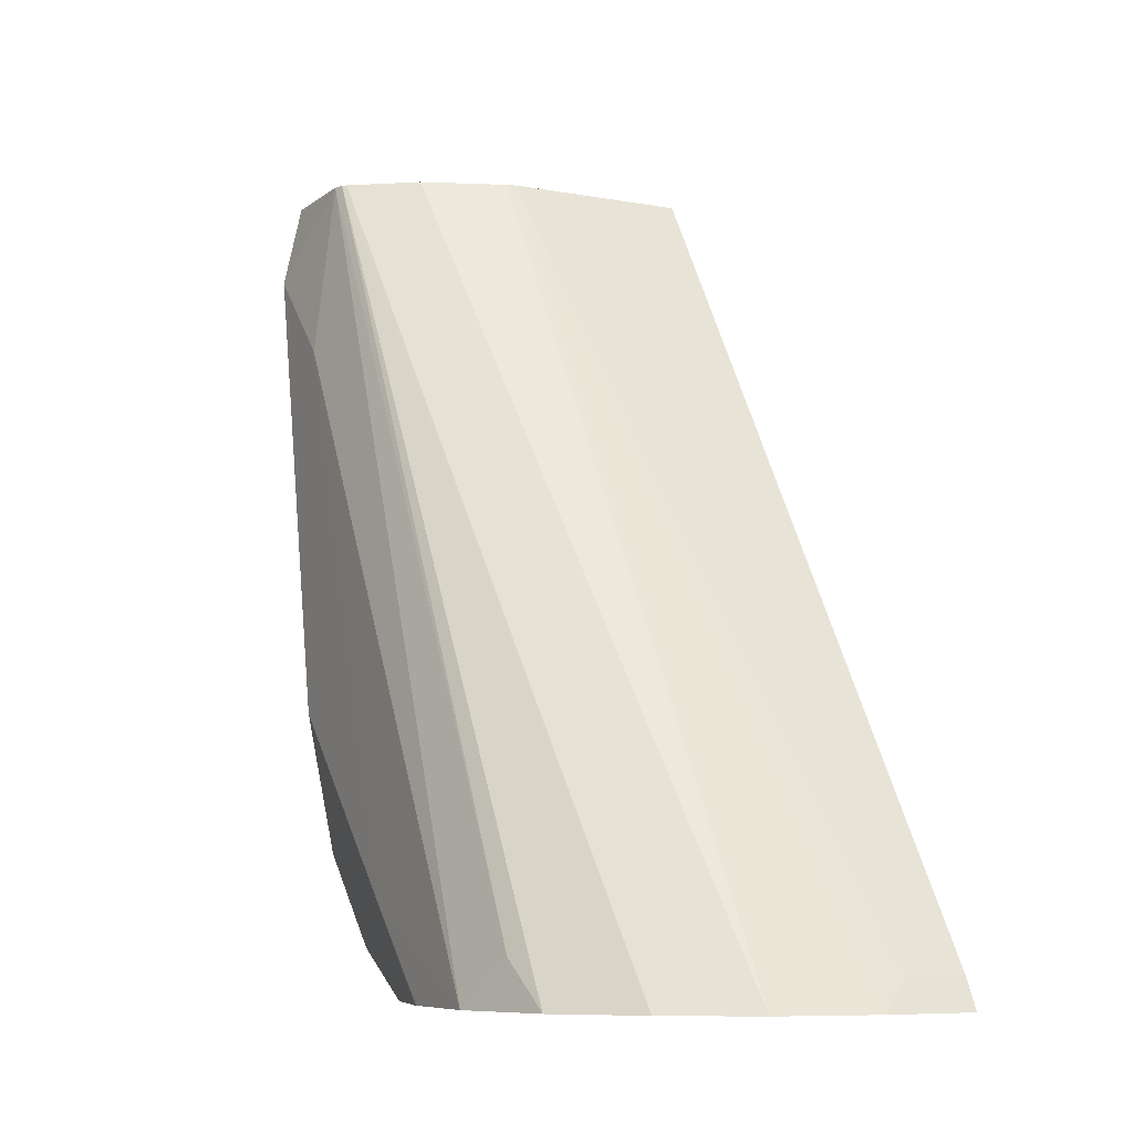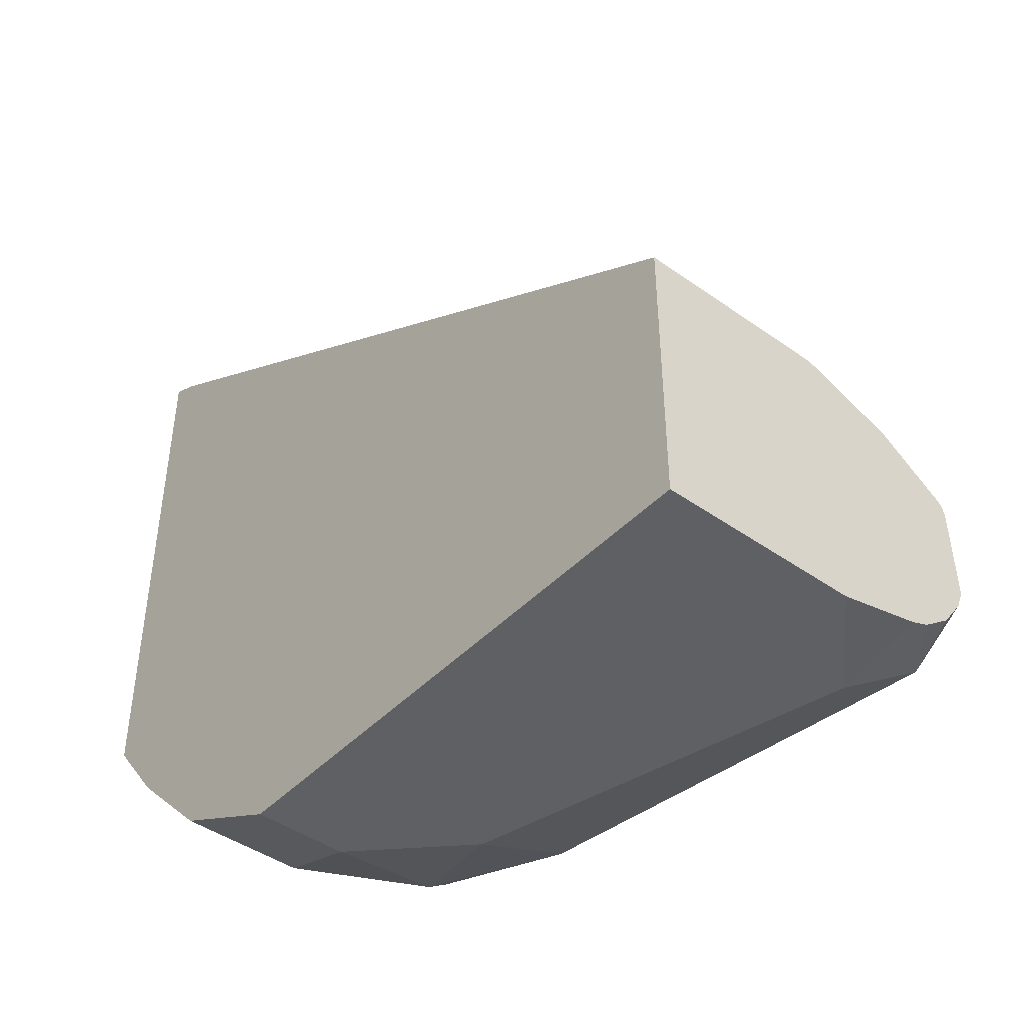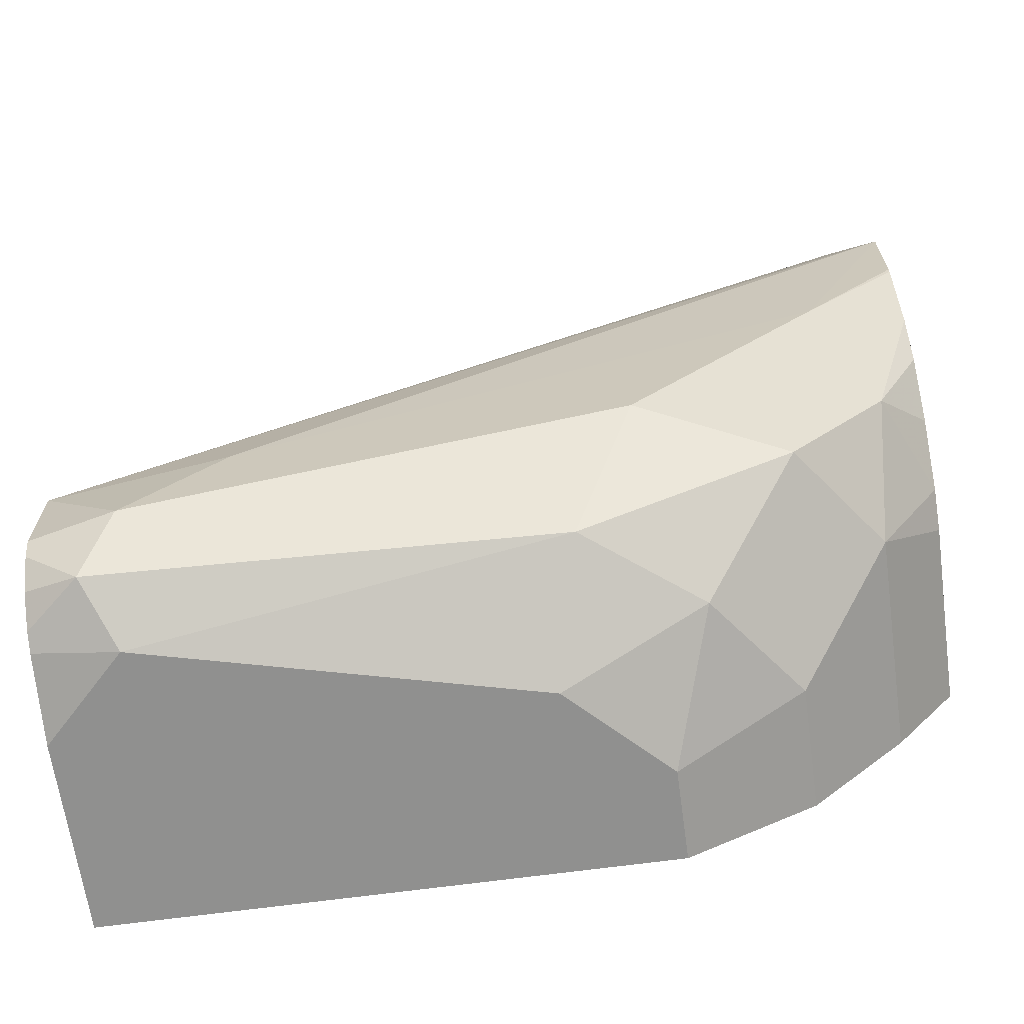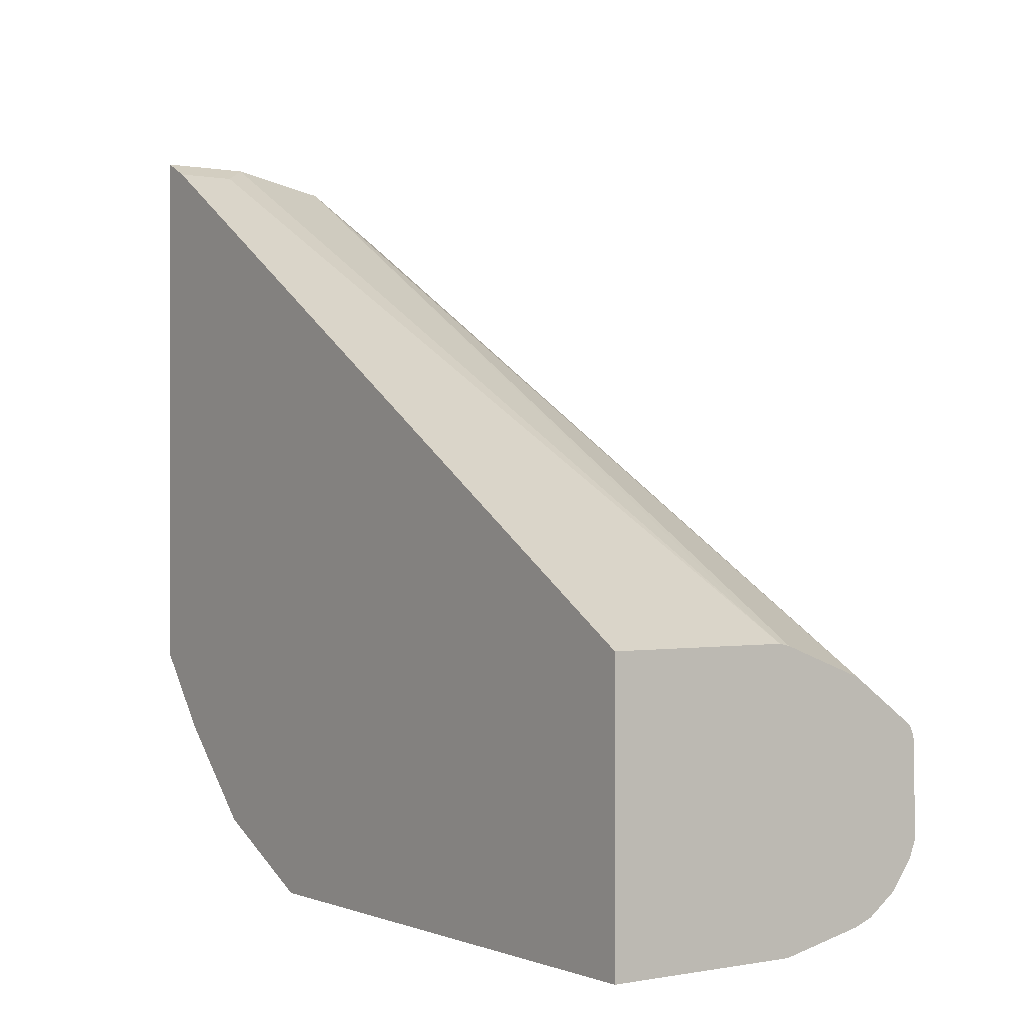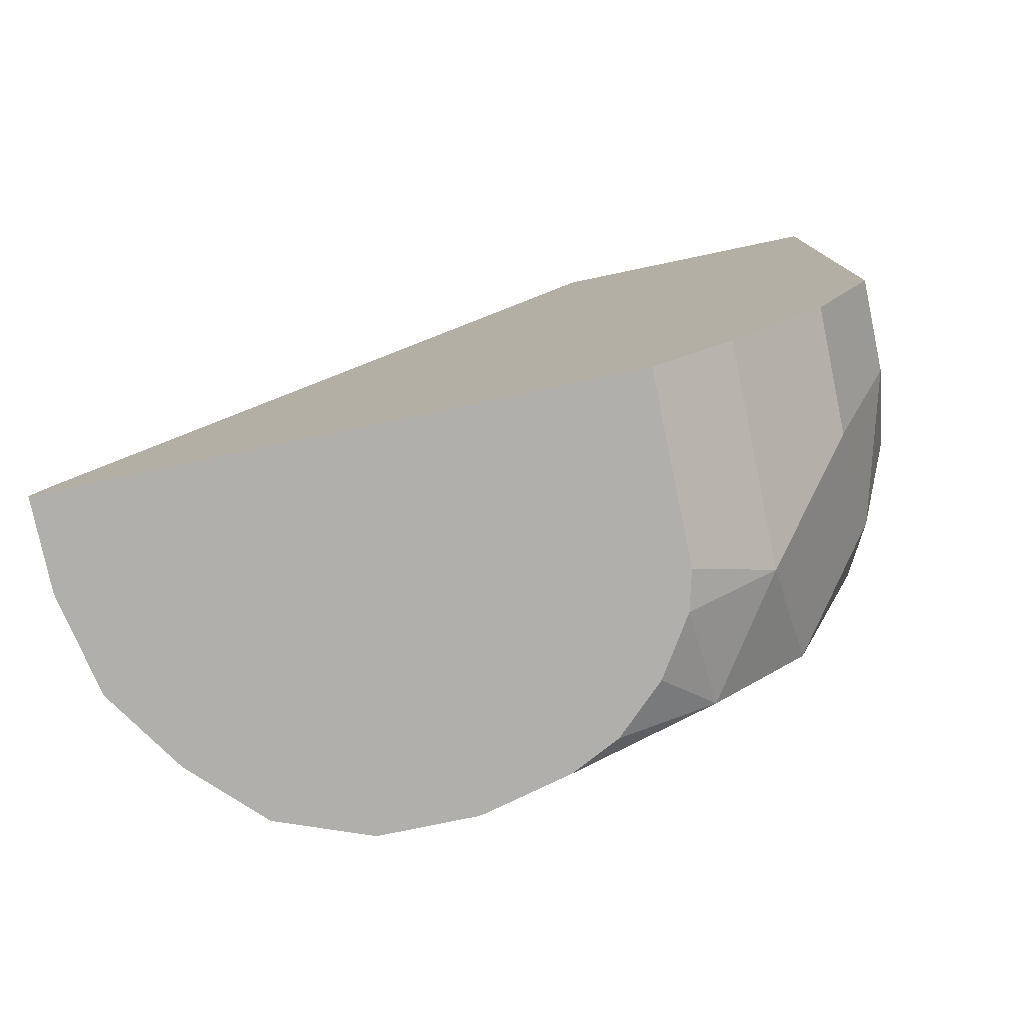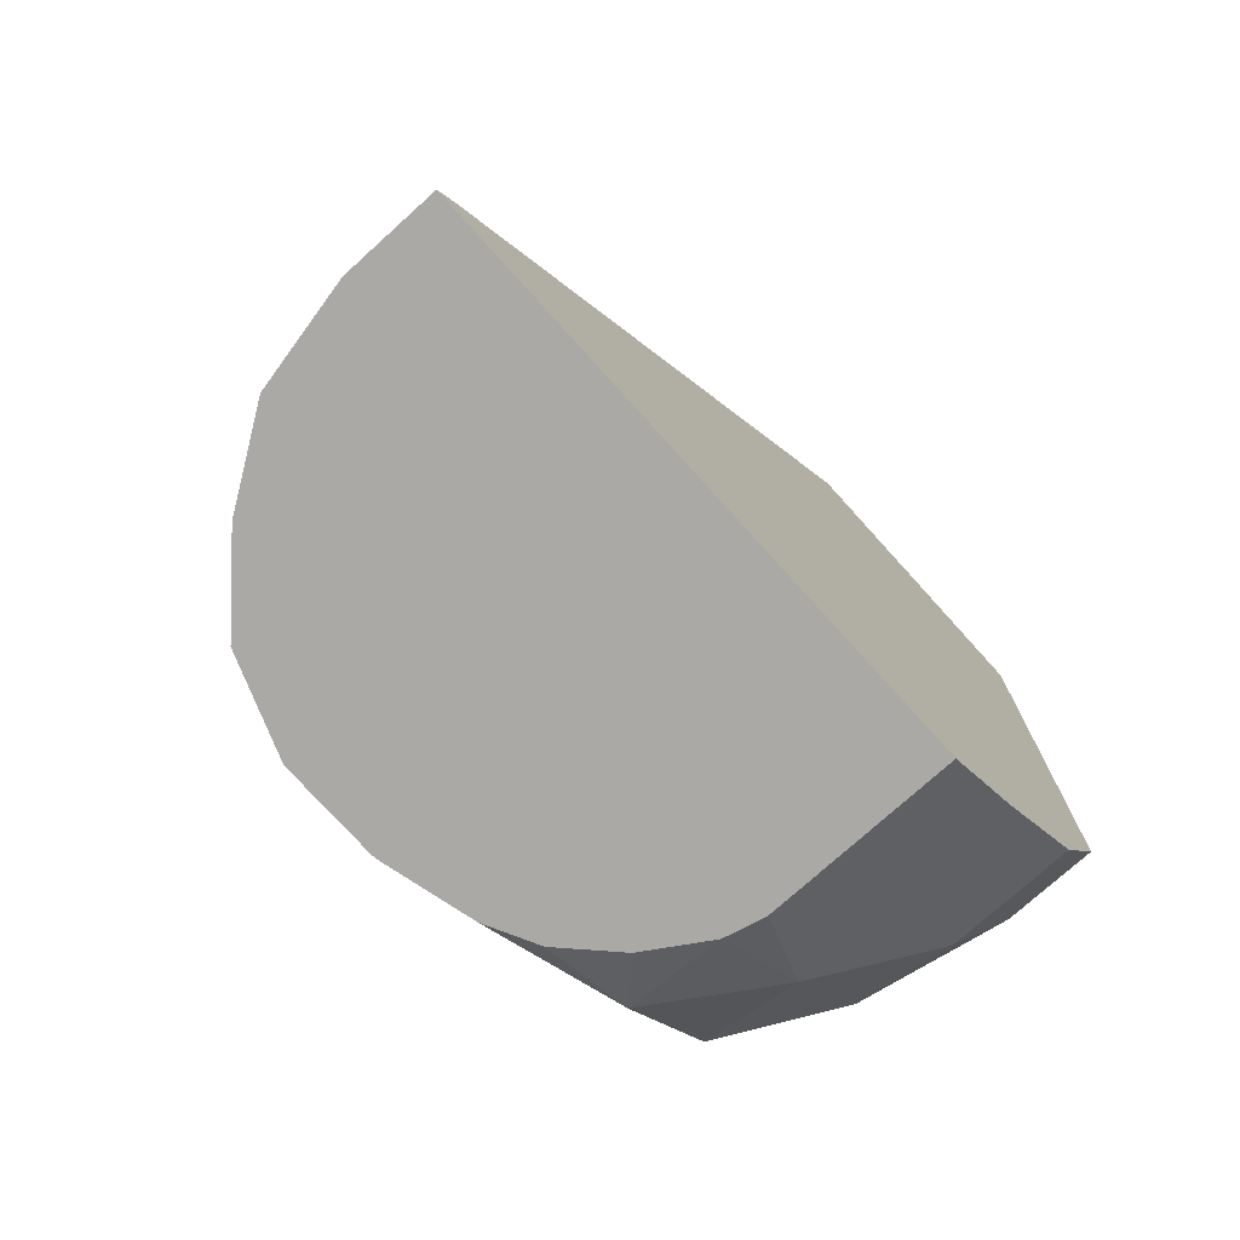
<metadata>
{"format":"obj","ext":"obj","renderer":"f3d","projection":"perspective","resolution":1024,"background":"white","views":[{"elev":-7.8,"azim":-26.8,"up":"+Y"},{"elev":-43.9,"azim":140.2,"up":"+Z"},{"elev":-65.6,"azim":-82.1,"up":"+Z"},{"elev":0.1,"azim":144.9,"up":"+Z"},{"elev":-78.2,"azim":101.8,"up":"+Y"},{"elev":-75.3,"azim":42.1,"up":"+Y"}]}
</metadata>
<code>
v -0.0006025 -0.06535 -0.4769
v -0.0006025 -0.05477 -0.4821
v -0.03248 -0.06535 -0.4769
v -0.0006025 -0.06535 -0.6741
v -0.02192 -0.05477 -0.4821
v -0.0006025 0.2267 -0.6574
v -0.06777 -0.06535 -0.4842
v -0.06575 0.2267 -0.6574
v -0.0006025 -0.04382 -0.7012
v -0.06535 -0.06535 -0.6741
v -0.0006025 0.2267 -0.756
v -0.09595 -0.06535 -0.5029
v -0.06957 0.2267 -0.6583
v -0.09903 0.2267 -0.6693
v -0.0006025 -0.01094 -0.7341
v -0.07669 -0.04382 -0.7012
v -0.07897 -0.06535 -0.6706
v -0.06914 0.2267 -0.756
v -0.0006025 0.03288 -0.756
v -0.1193 -0.06535 -0.5264
v -0.1216 0.2267 -0.6853
v -0.1228 0.2267 -0.6866
v -0.04383 -0.01094 -0.7341
v -0.115 -0.04928 -0.6739
v -0.115 -0.01643 -0.7067
v -0.09901 -0.06535 -0.6578
v -0.09861 0.2267 -0.7495
v -0.09861 0.1972 -0.756
v -0.03288 0.03288 -0.756
v -0.1313 -0.06535 -0.5584
v -0.1233 -0.04928 -0.5424
v -0.1241 0.2267 -0.69
v -0.08217 0.01644 -0.7396
v -0.115 -0.06535 -0.641
v -0.1235 -0.06535 -0.6241
v -0.1315 -0.03287 -0.6246
v -0.1315 0.03288 -0.6903
v -0.1096 0.05481 -0.7341
v -0.1049 0.2267 -0.747
v -0.1205 0.2082 -0.7451
v -0.06575 0.06575 -0.756
v -0.1313 -0.06535 -0.5917
v -0.1315 0.1644 -0.6903
v -0.1249 0.2267 -0.7232
v -0.1315 0.1972 -0.7232
v -0.1311 -0.06535 -0.5937
v -0.115 0.2267 -0.7396
v -0.1225 0.2267 -0.7295
f 24 35 25
f 20 31 30
f 22 32 31
f 24 26 34
f 23 33 29
f 24 34 35
f 20 22 31
f 23 25 33
f 18 28 27
f 12 21 22
f 16 25 23
f 16 24 25
f 16 17 24
f 15 29 19
f 15 23 29
f 12 22 20
f 12 14 21
f 11 28 18
f 25 35 36
f 17 26 24
f 25 36 37
f 36 43 45
f 25 38 33
f 40 45 44
f 39 40 47
f 38 45 40
f 37 45 38
f 36 45 37
f 11 41 28
f 36 46 42
f 35 46 36
f 33 38 41
f 25 37 38
f 32 45 43
f 30 43 36
f 30 32 43
f 30 31 32
f 30 36 42
f 29 33 41
f 28 38 40
f 28 41 38
f 27 40 39
f 27 28 40
f 32 44 45
f 11 29 41
f 6 27 39
f 10 17 16
f 1 19 11
f 1 15 19
f 1 9 15
f 1 4 9
f 1 10 4
f 1 17 10
f 1 26 17
f 1 34 26
f 1 35 34
f 1 46 35
f 1 42 46
f 1 30 42
f 1 20 30
f 1 12 20
f 1 7 12
f 1 3 7
f 1 5 3
f 1 2 5
f 40 44 48
f 1 11 6
f 1 6 2
f 2 6 8
f 2 8 5
f 9 23 15
f 9 16 23
f 7 14 12
f 7 13 14
f 7 8 13
f 6 13 8
f 6 14 13
f 6 21 14
f 6 22 21
f 11 19 29
f 6 32 22
f 6 48 44
f 6 47 48
f 6 39 47
f 6 18 27
f 6 11 18
f 4 16 9
f 4 10 16
f 3 8 7
f 3 5 8
f 6 44 32
f 40 48 47

</code>
